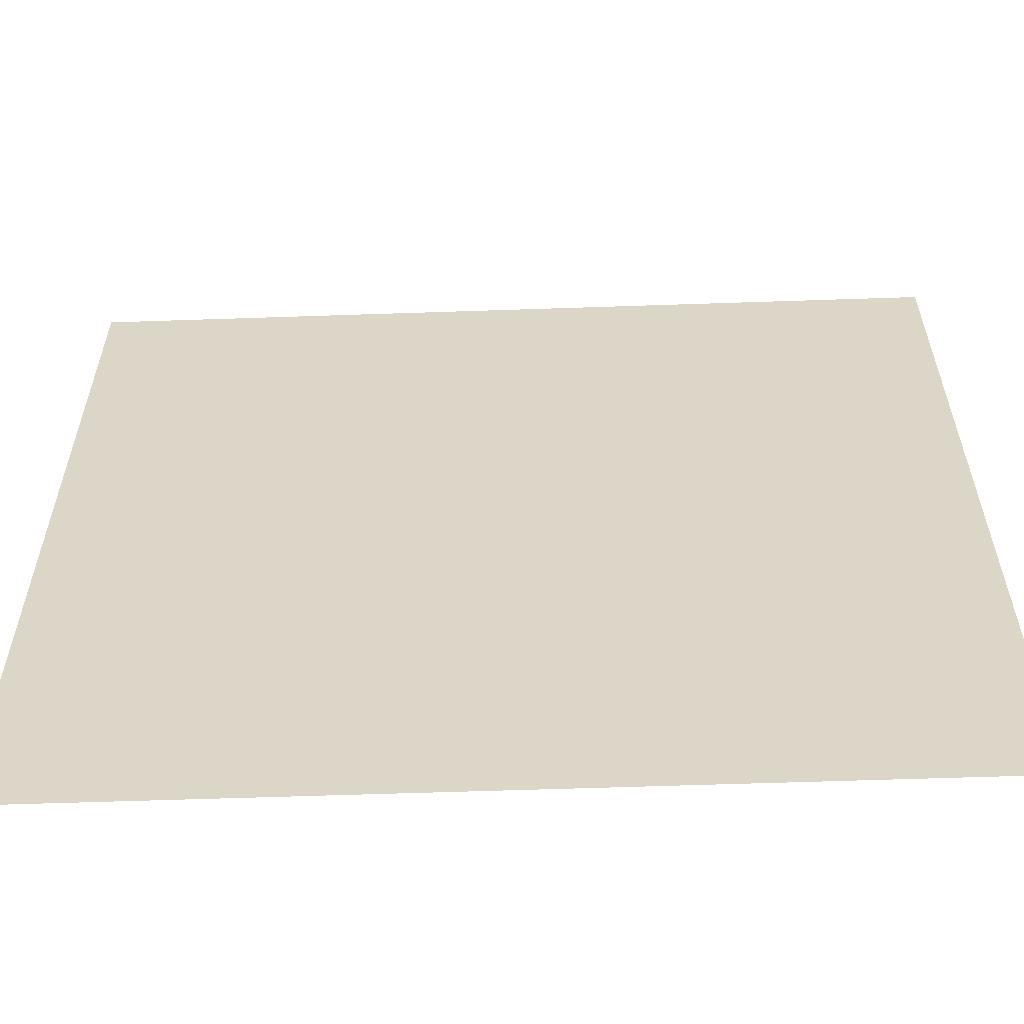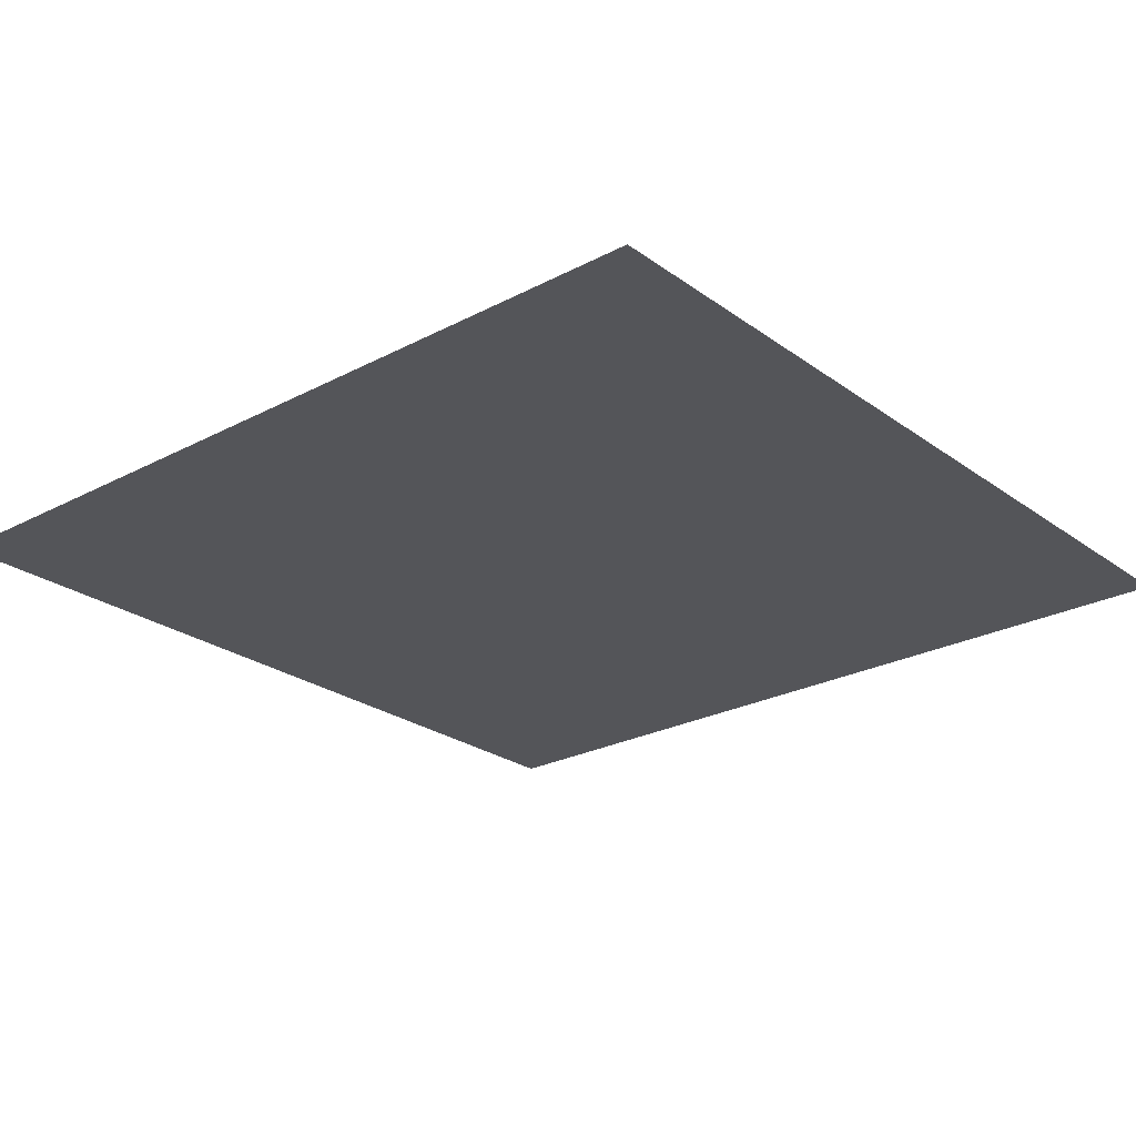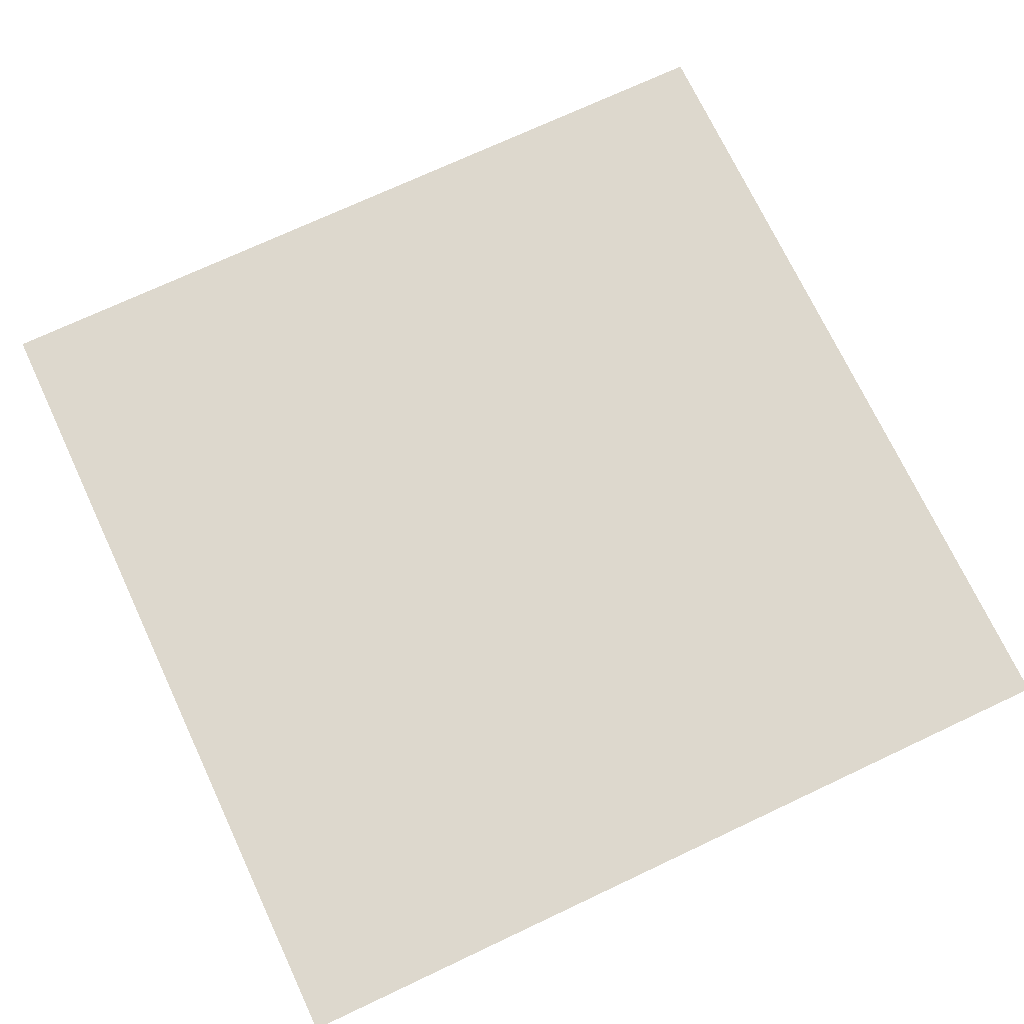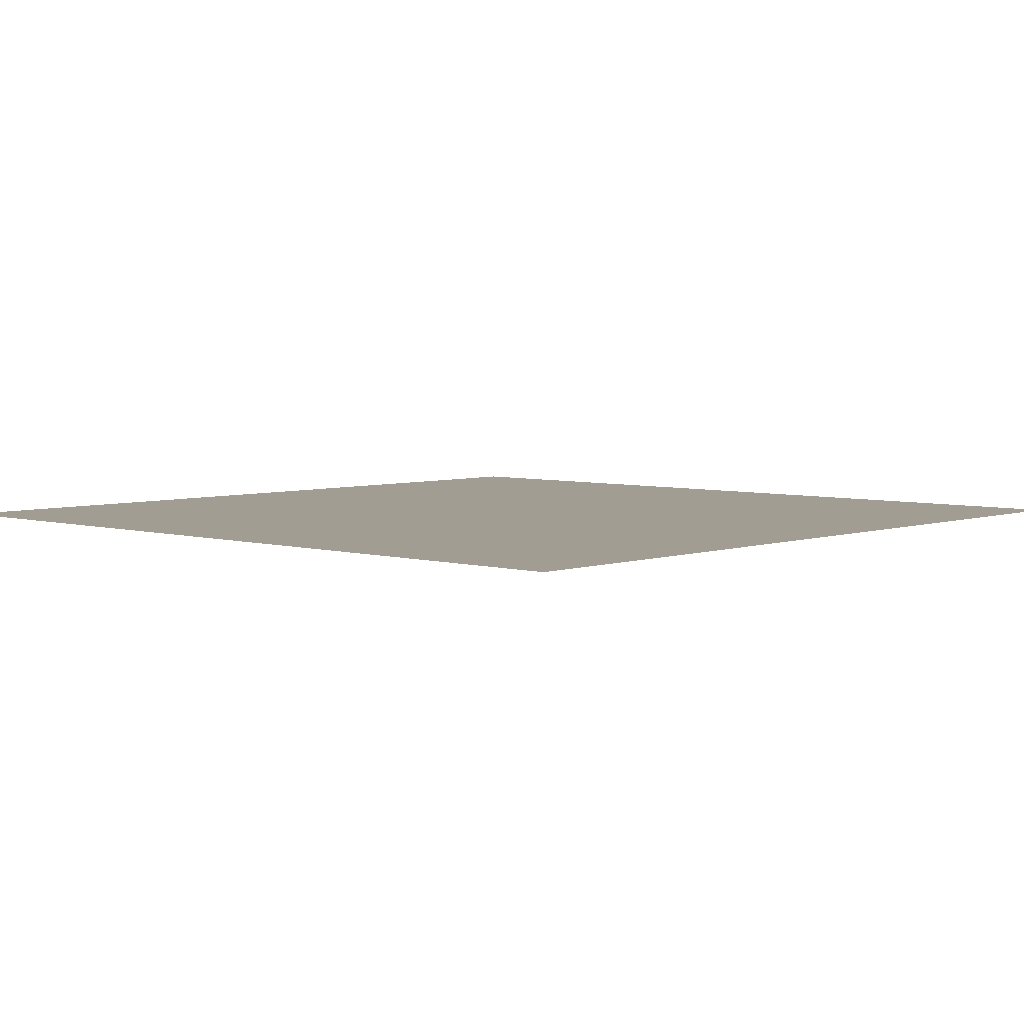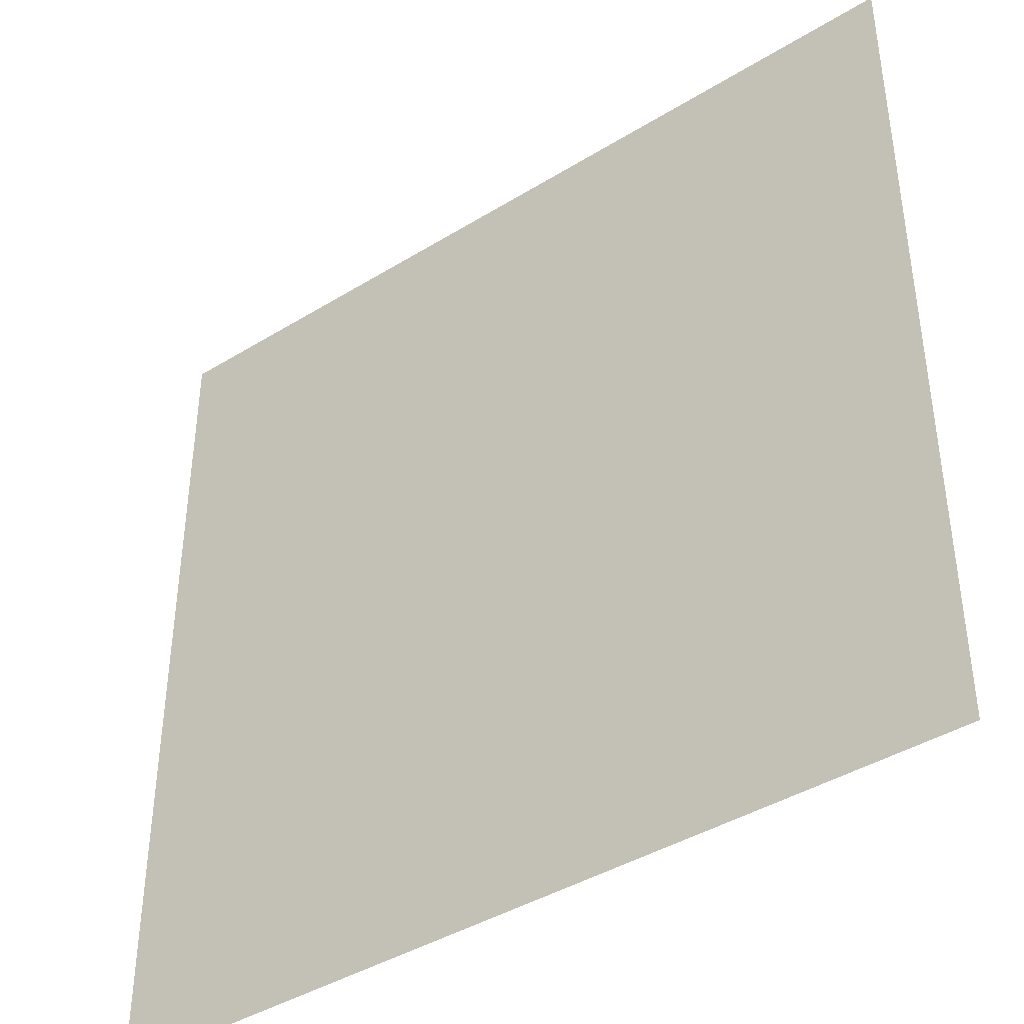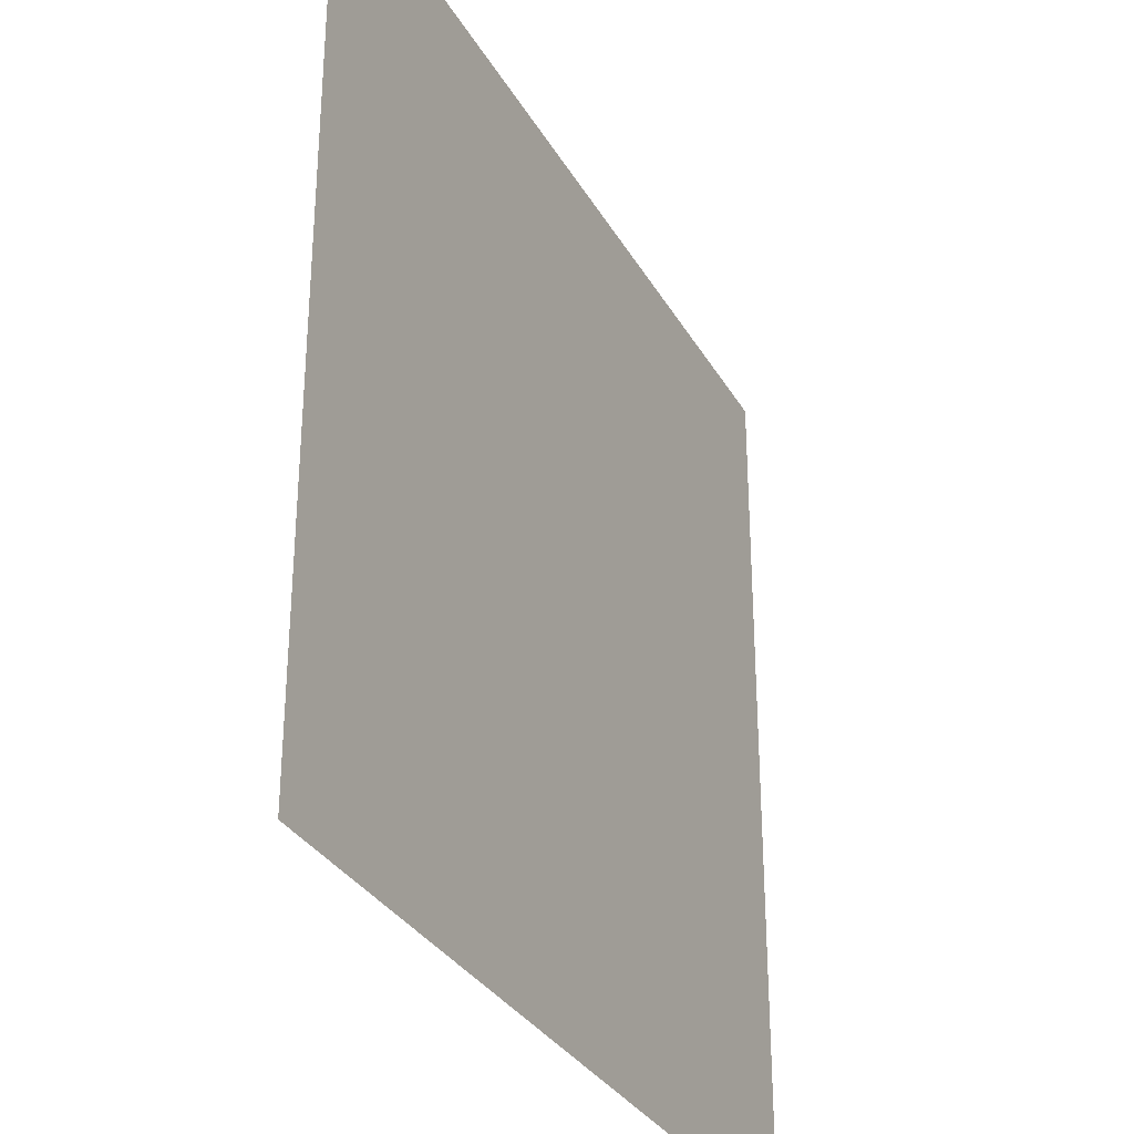
<metadata>
{"format":"obj","ext":"obj","renderer":"f3d","projection":"perspective","resolution":1024,"background":"white","views":[{"elev":-59.8,"azim":2.0,"up":"+Z"},{"elev":-24.8,"azim":-49.4,"up":"+Y"},{"elev":72.2,"azim":64.8,"up":"+Y"},{"elev":4.8,"azim":-137.5,"up":"+Y"},{"elev":-41.3,"azim":-143.2,"up":"+Z"},{"elev":-31.8,"azim":-64.7,"up":"+Z"}]}
</metadata>
<code>
o Plane.001
v -24.95 -0.1 24.95
v 24.95 -0.1 24.95
v -24.95 -0.1 -24.95
v 24.95 -0.1 -24.95
f 2 3 1
f 2 4 3

</code>
